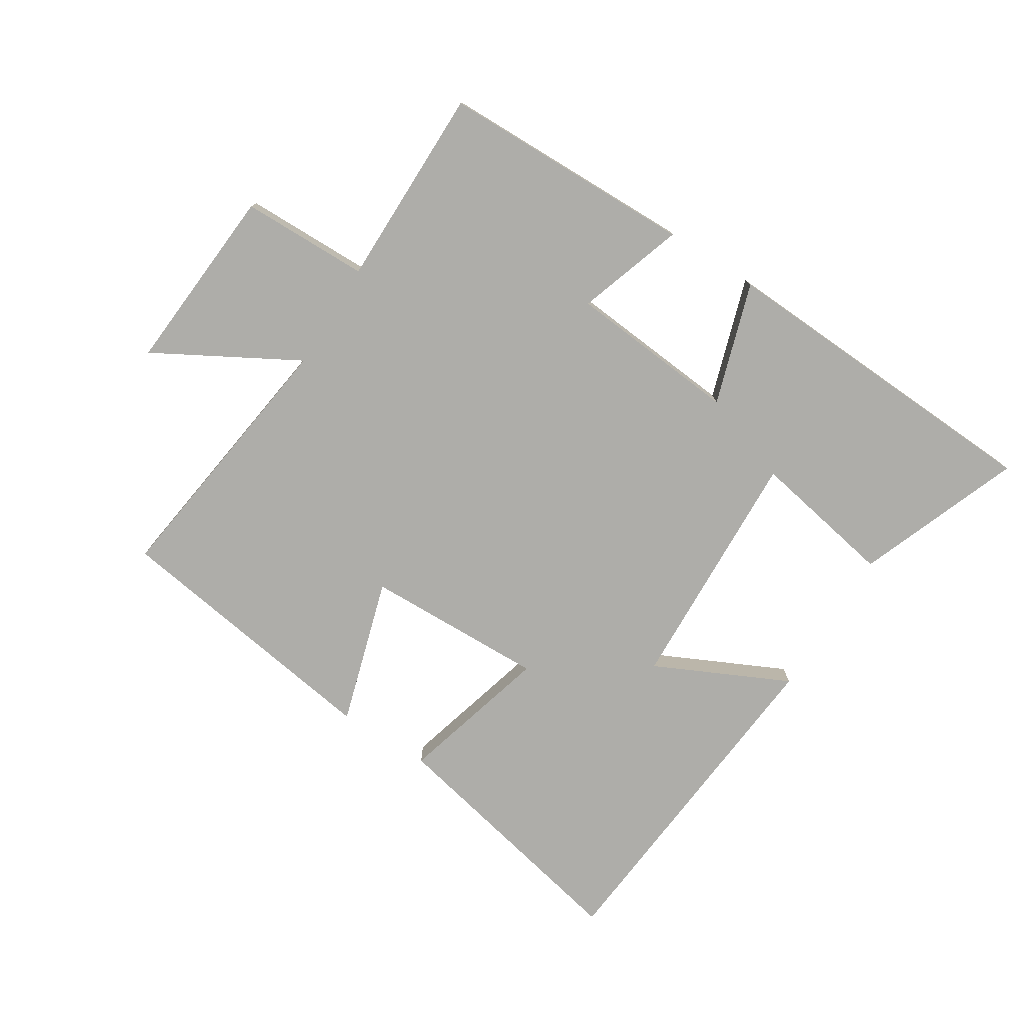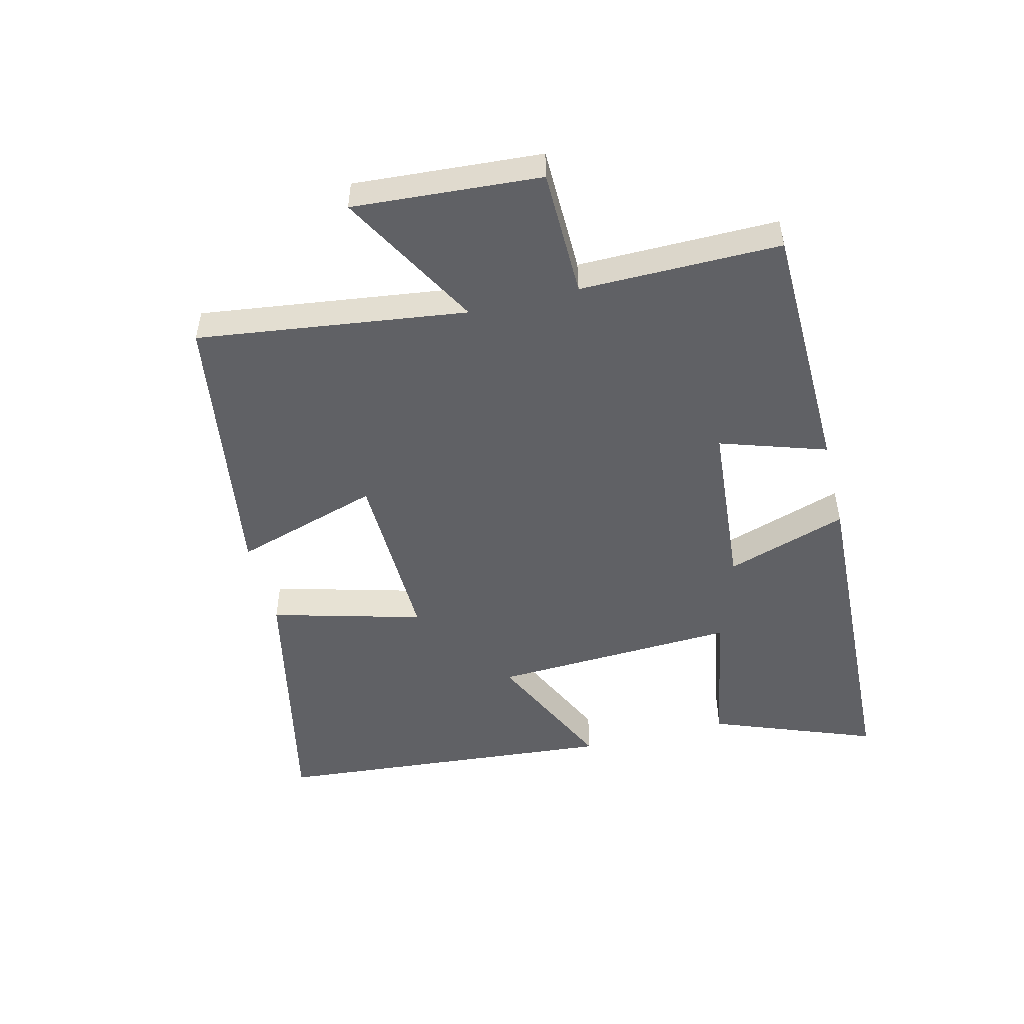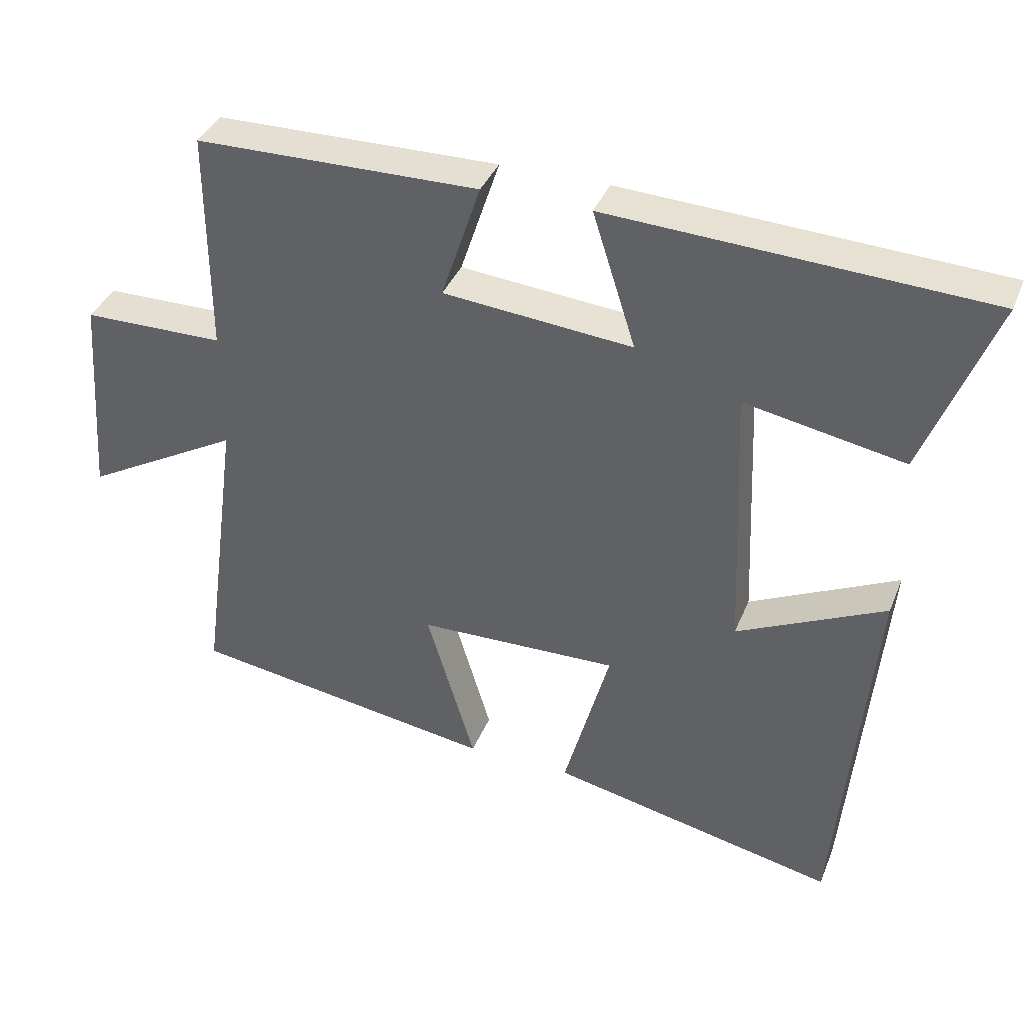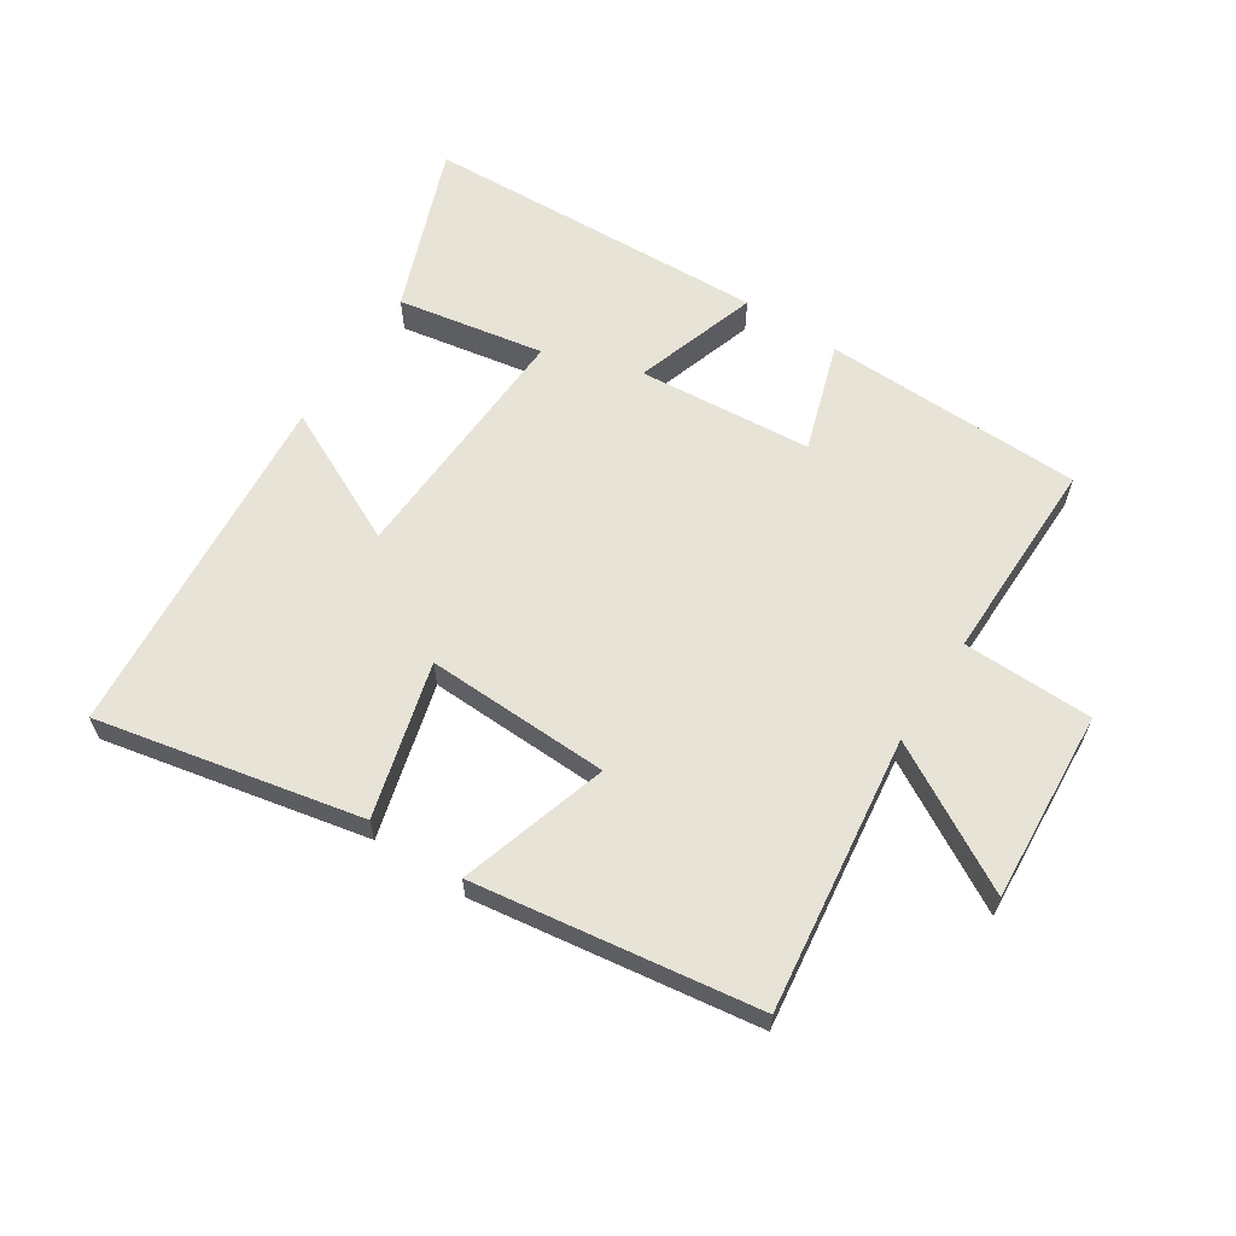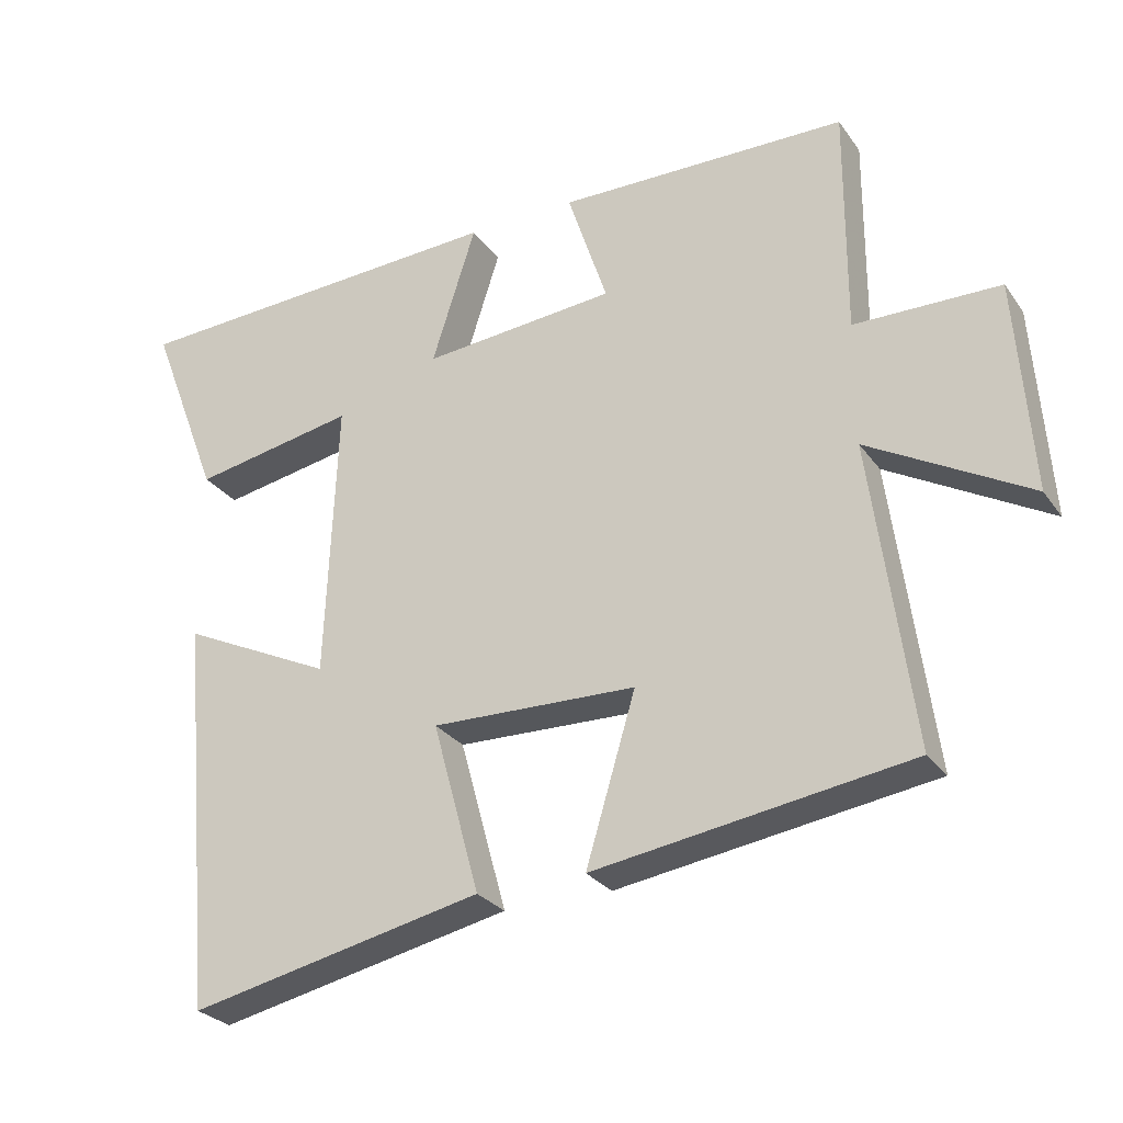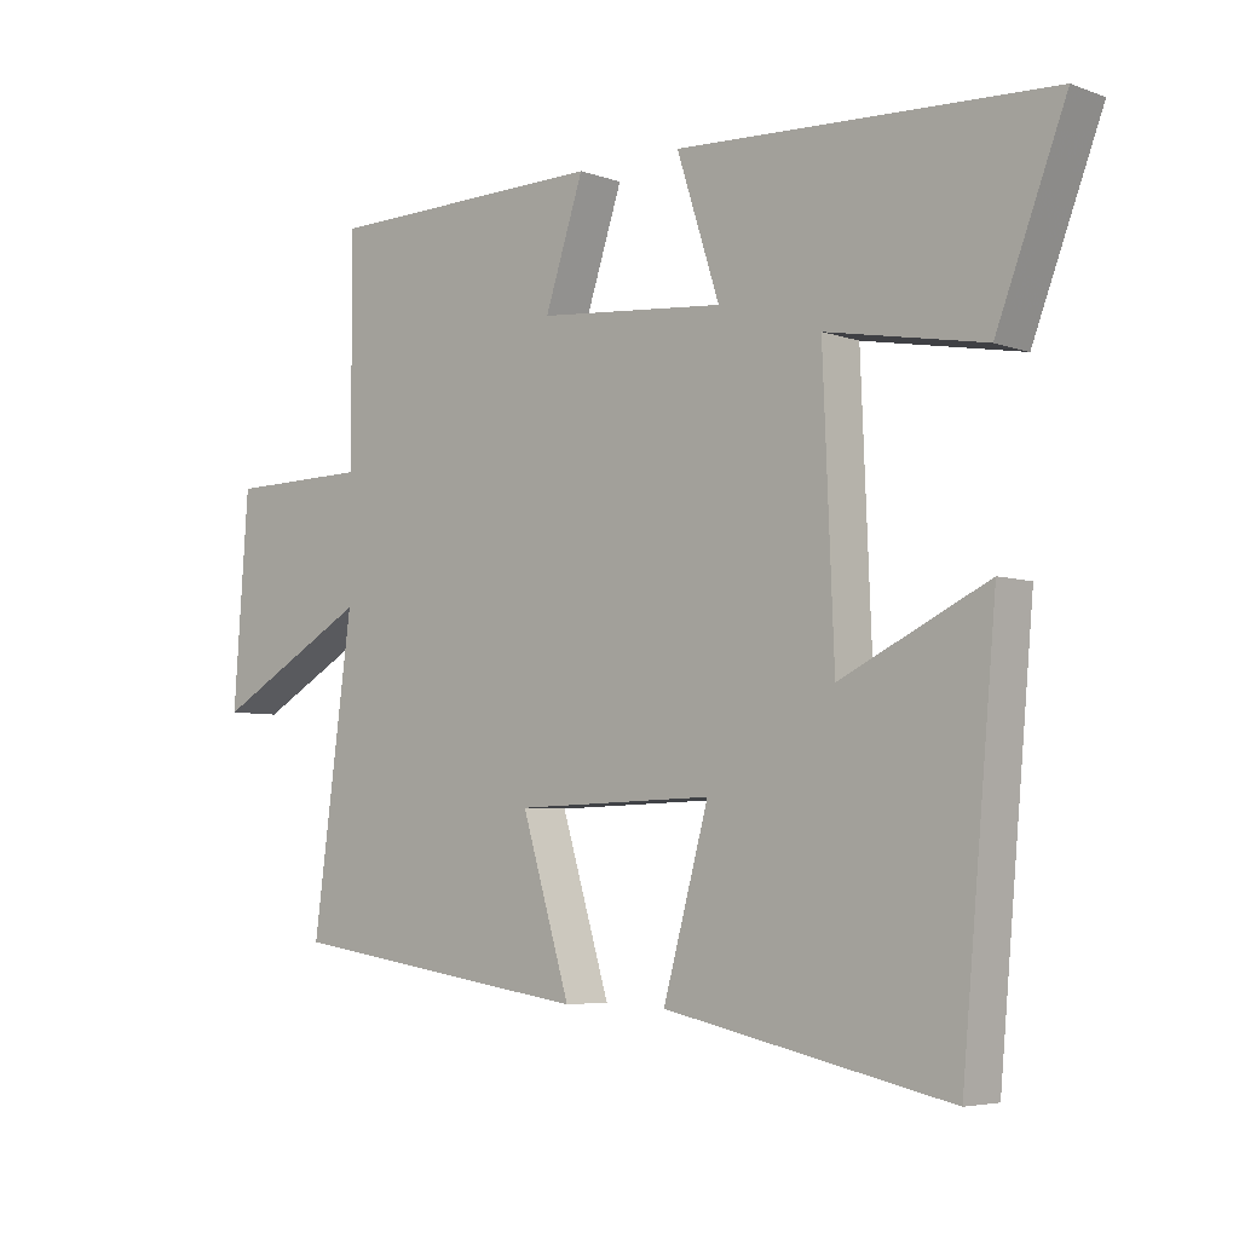
<metadata>
{"format":"obj","ext":"obj","renderer":"f3d","projection":"perspective","resolution":1024,"background":"white","views":[{"elev":-77.1,"azim":-32.3,"up":"+Y"},{"elev":-50.4,"azim":-75.9,"up":"+Y"},{"elev":37.8,"azim":20.6,"up":"+Z"},{"elev":62.1,"azim":-146.7,"up":"+Y"},{"elev":-27.7,"azim":-151.9,"up":"+Z"},{"elev":-5.2,"azim":42.0,"up":"+Z"}]}
</metadata>
<code>
v -0.558 0.07 -0.434
v -0.5 0.07 -0.004
v -0.726 0.07 -0.131
v -0.704 0.07 0.169
v -0.5 0.07 0.172
v -0.501 0.07 0.493
v -0.094 0.07 0.5
v -0.15 0.07 0.33
v 0.122 0.07 0.306
v 0.06 0.07 0.5
v 0.6 0.07 0.474
v 0.5 0.07 0.213
v 0.271 0.07 0.255
v 0.287 0.07 -0.137
v 0.5 0.07 -0.035
v 0.45 0.07 -0.588
v 0.037 0.07 -0.5
v 0.103 0.07 -0.259
v -0.185 0.07 -0.267
v -0.115 0.07 -0.5
v -0.558 0 -0.434
v -0.5 0 -0.004
v -0.726 0 -0.131
v -0.704 0 0.169
v -0.5 0 0.172
v -0.501 0 0.493
v -0.094 0 0.5
v -0.15 0 0.33
v 0.122 0 0.306
v 0.06 0 0.5
v 0.6 0 0.474
v 0.5 0 0.213
v 0.271 0 0.255
v 0.287 0 -0.137
v 0.5 0 -0.035
v 0.45 0 -0.588
v 0.037 0 -0.5
v 0.103 0 -0.259
v -0.185 0 -0.267
v -0.115 0 -0.5
f 19 20 1 2
f 18 19 2
f 15 16 17 18
f 14 15 18
f 13 14 18 2
f 10 11 12 13
f 9 10 13
f 8 9 13 2
f 5 6 7 8
f 5 8 2 3
f 3 4 5
f 22 21 40 39
f 22 39 38
f 38 37 36 35
f 38 35 34
f 22 38 34 33
f 33 32 31 30
f 33 30 29
f 22 33 29 28
f 28 27 26 25
f 23 22 28 25
f 25 24 23
f 1 21 22 2
f 2 22 23 3
f 3 23 24 4
f 4 24 25 5
f 5 25 26 6
f 6 26 27 7
f 7 27 28 8
f 8 28 29 9
f 9 29 30 10
f 10 30 31 11
f 11 31 32 12
f 12 32 33 13
f 13 33 34 14
f 14 34 35 15
f 15 35 36 16
f 16 36 37 17
f 17 37 38 18
f 18 38 39 19
f 19 39 40 20
f 20 40 21 1

</code>
